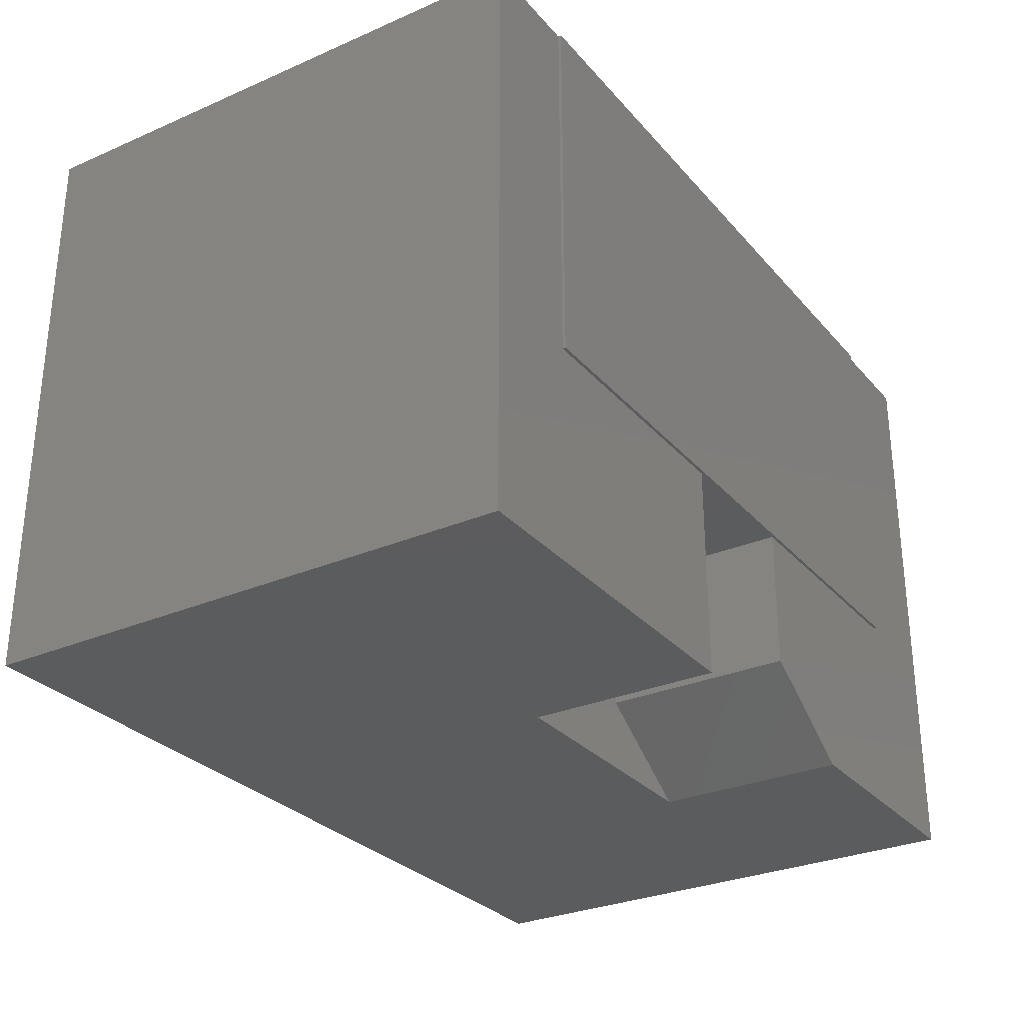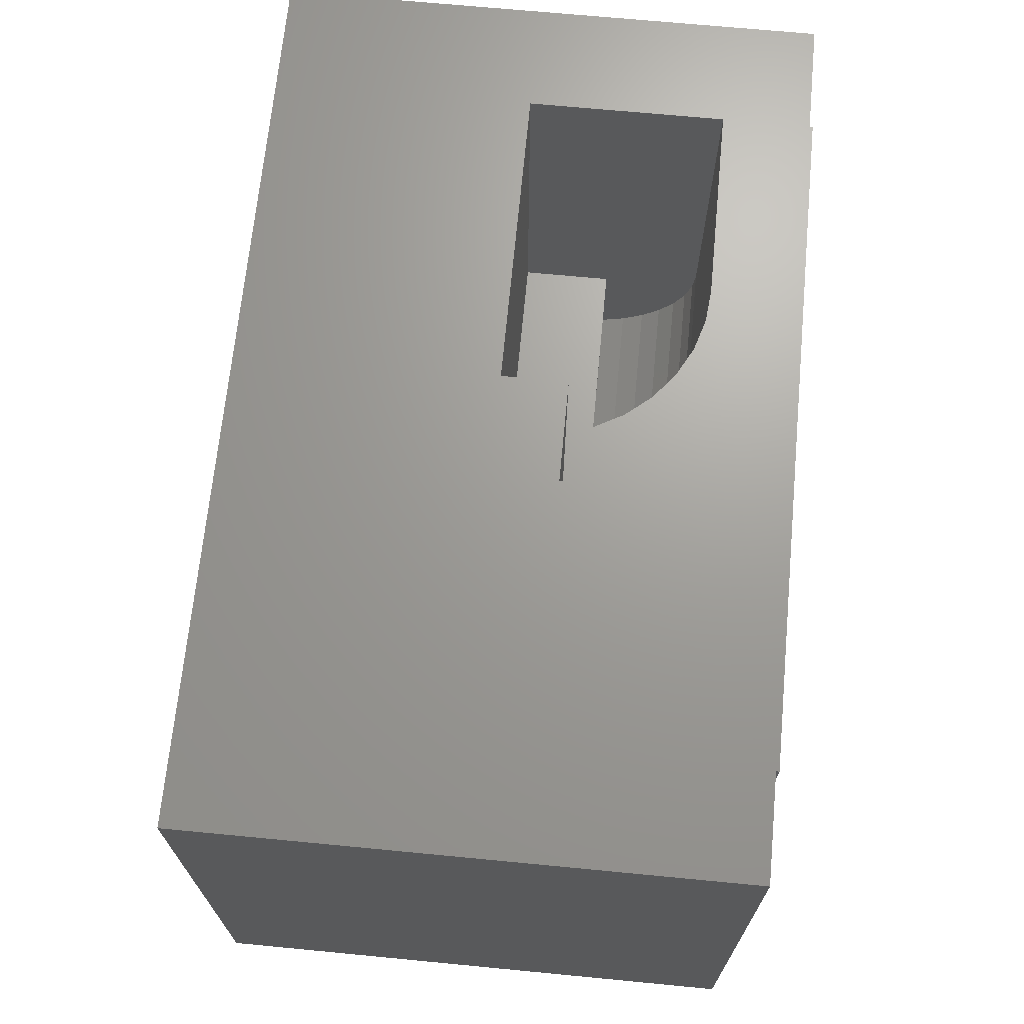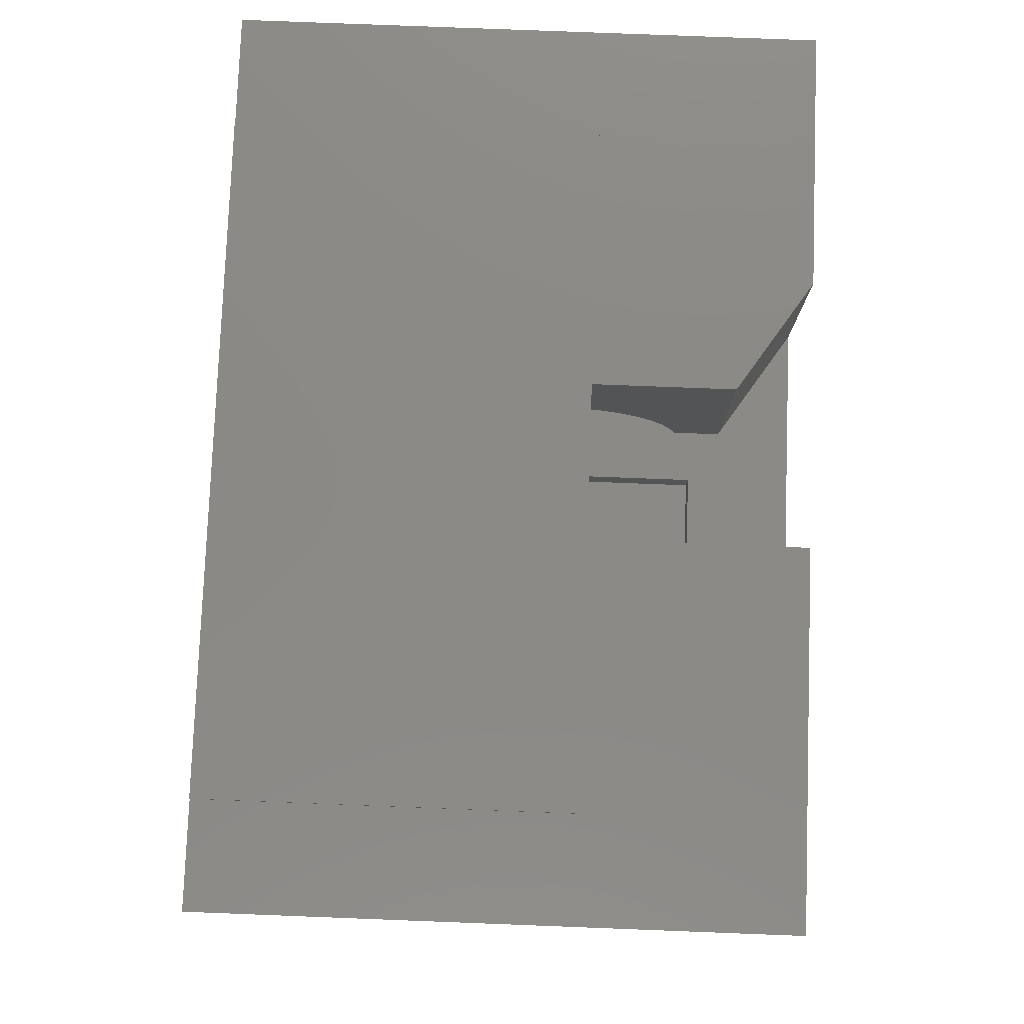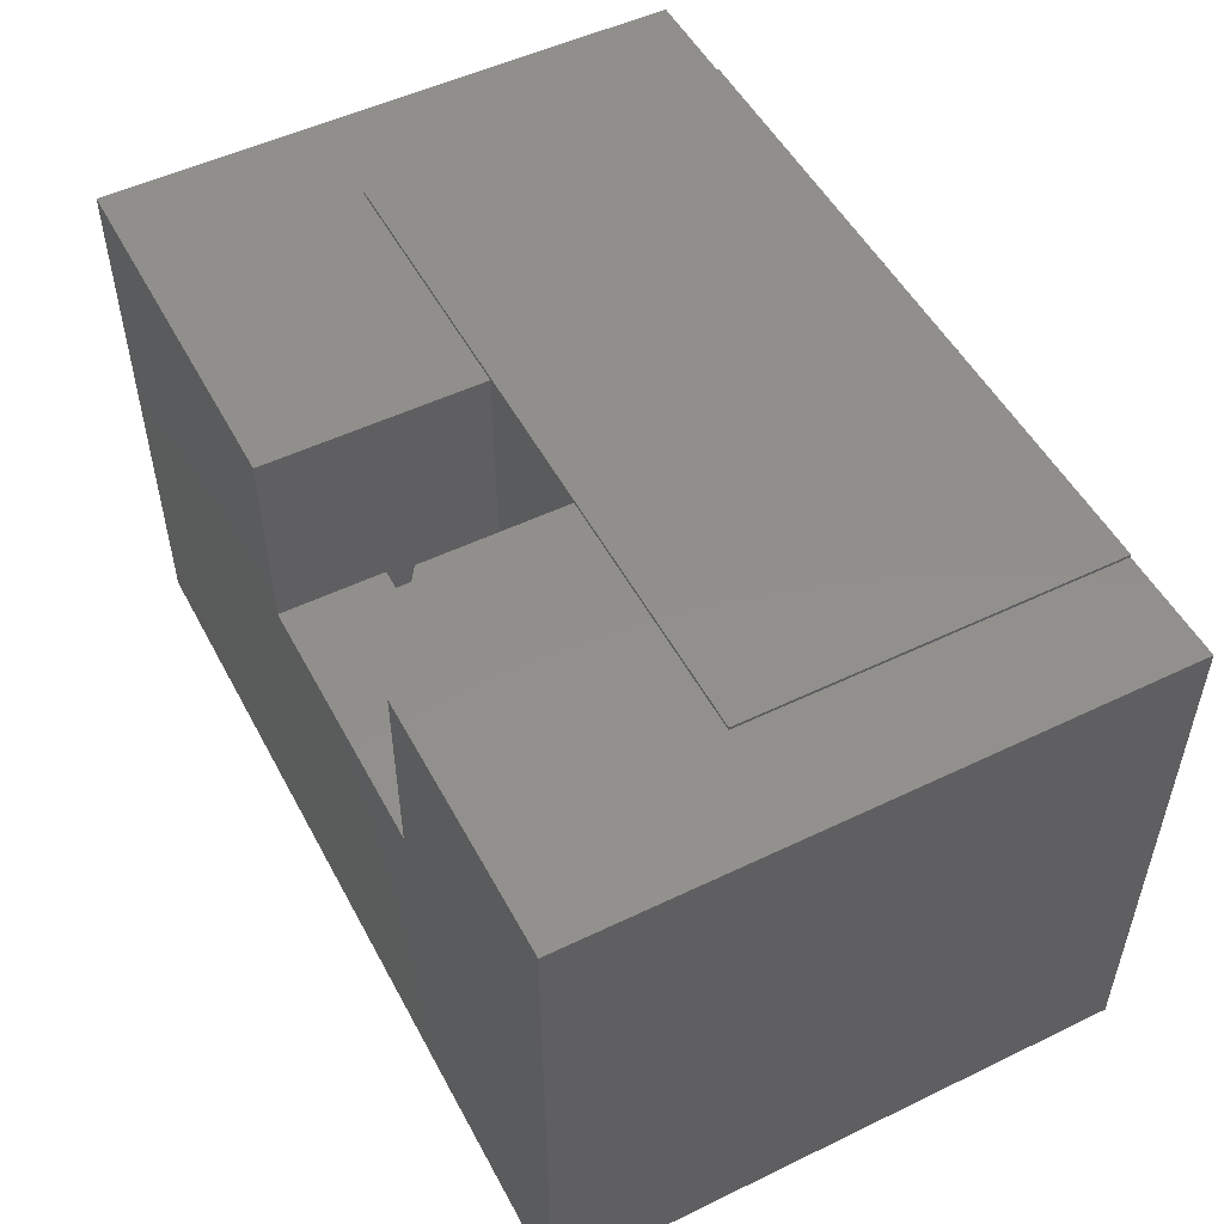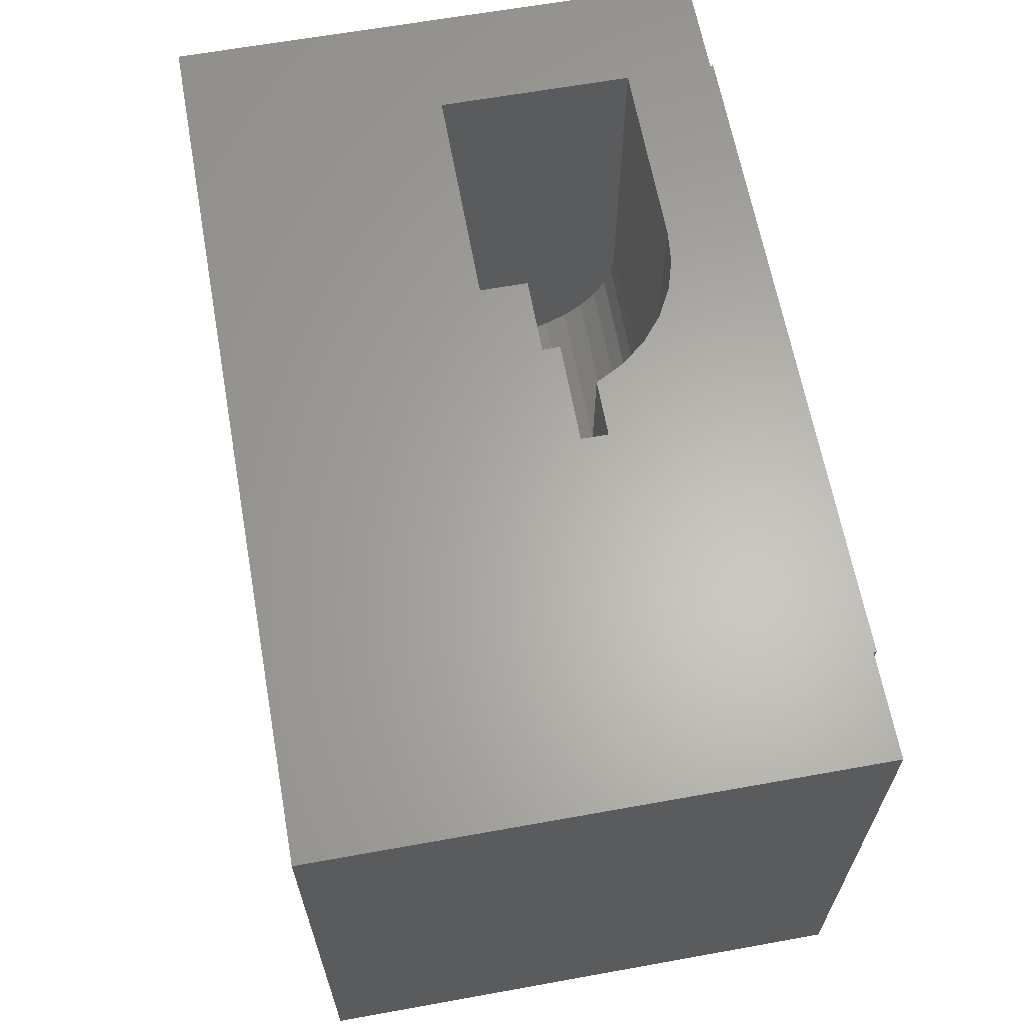
<metadata>
{"format":"stl","ext":"stl","renderer":"f3d","projection":"perspective","resolution":1024,"background":"white","views":[{"elev":-29.3,"azim":-57.4,"up":"+Y"},{"elev":68.6,"azim":-84.5,"up":"+Y"},{"elev":78.9,"azim":-87.8,"up":"+Z"},{"elev":51.4,"azim":62.4,"up":"+Z"},{"elev":63.6,"azim":-100.3,"up":"+Y"}]}
</metadata>
<code>
# stl→obj: 233 verts, 458 faces
v 0.3634 0.07191 0.1105
v 0.385 0.07244 0.111
v 0.3742 0.07111 0.1107
v 0.353 0.0748 0.1102
v 0.3952 0.07583 0.1112
v 0.3433 0.07967 0.11
v 0.4047 0.08117 0.1115
v 0.3348 0.08633 0.1098
v 0.4129 0.08825 0.1117
v 0.3277 0.09454 0.1096
v 0.4195 0.09679 0.1118
v 0.3224 0.104 0.1095
v 0.4244 0.1065 0.112
v 0.4234 0.1488 0.1119
v 0.3262 0.1559 0.1096
v 0.418 0.1582 0.1118
v 0.3328 0.1645 0.1097
v 0.411 0.1664 0.1116
v 0.341 0.1715 0.1099
v 0.4024 0.173 0.1114
v 0.3505 0.1769 0.1101
v 0.3927 0.1779 0.1112
v 0.3608 0.1803 0.1104
v 0.3823 0.1808 0.1109
v 0.3715 0.1816 0.1107
v 0.4273 0.1169 0.112
v 0.319 0.1142 0.1094
v 0.4281 0.1277 0.1121
v 0.3176 0.125 0.1093
v 0.4268 0.1385 0.112
v 0.3184 0.1358 0.1094
v 0.3213 0.1462 0.1094
v 0.3769 0.07111 0.001389
v 0.3876 0.07244 0.001653
v 0.3661 0.07191 0.001124
v 0.3557 0.0748 0.0008677
v 0.3979 0.07583 0.001905
v 0.346 0.07967 0.0006302
v 0.4074 0.08117 0.002137
v 0.3374 0.08633 0.0004206
v 0.4156 0.08825 0.002338
v 0.3304 0.09454 0.000247
v 0.4222 0.09679 0.002502
v 0.325 0.104 0.0001159
v 0.4271 0.1065 0.002621
v 0.4207 0.1582 0.002465
v 0.3289 0.1559 0.00021
v 0.426 0.1488 0.002596
v 0.3355 0.1645 0.0003736
v 0.4136 0.1664 0.002291
v 0.3437 0.1715 0.0005749
v 0.4051 0.173 0.002081
v 0.3532 0.1769 0.0008062
v 0.3954 0.1779 0.001844
v 0.3634 0.1803 0.001059
v 0.385 0.1808 0.001588
v 0.3742 0.1816 0.001323
v 0.324 0.1462 9.047e-05
v 0.3211 0.1358 1.956e-05
v 0.4294 0.1385 0.002679
v 0.3203 0.125 -8.453e-18
v 0.4308 0.1277 0.002712
v 0.3216 0.1142 3.254e-05
v 0.43 0.1169 0.002692
v 0.4062 0.1016 0.1557
v 0.4062 0.5391 0.1557
v 0.4062 0.1016 0.2344
v 0.4062 0.5391 0.2344
v 0.7734 0.5391 0.1557
v 0.7734 0.1016 0.1557
v 0.7734 0.5391 0.4994
v -0.03125 0.5391 0.4994
v 0.7734 0.1016 0.4994
v -0.03125 0.1016 0.4994
v 0.7734 0.1016 0.2668
v 0.7734 0.5391 0.2668
v 0.7734 0.1328 0.3906
v 0.5391 0.1328 0.3906
v 0.7734 0.5391 0.3906
v 0.5391 0.5391 0.3906
v -0.03125 0.1016 0.4957
v -0.03125 0.5391 0.4957
v 0.4241 0.1397 0.355
v 0.4269 0.5391 0.3569
v 0.438 0.138 0.3637
v 0.3595 0.1536 0.2824
v 0.352 0.1566 0.2668
v 0.352 0.5391 0.2668
v 0.4997 0.5391 0.3868
v 0.5278 0.1329 0.3903
v 0.5056 0.1333 0.3879
v 0.4838 0.1343 0.383
v 0.468 0.1353 0.3778
v 0.4618 0.5391 0.3754
v 0.3962 0.5391 0.3319
v 0.4111 0.1415 0.3452
v 0.4027 0.1429 0.338
v 0.3948 0.1444 0.3305
v 0.3709 0.5391 0.3015
v 0.3874 0.1459 0.3226
v 0.3804 0.1475 0.3143
v 0.3737 0.1492 0.3055
v 0.3676 0.1509 0.2964
v 0.4529 0.1365 0.3714
v 0.4062 -0.03125 0.2344
v 0.2826 -0.03125 0.2344
v 0.2826 0.5391 0.2344
v 0.2826 -0.03125 0.2368
v 0.2826 0.5391 0.2368
v 0.2826 -0.03125 0.2668
v 0.4062 -0.03125 0.2668
v 0.4062 0.1016 0.2668
v 0.7734 -0.02625 0.2668
v 0.7734 -0.01586 0.2959
v 0.7734 -0.0001707 0.3226
v 0.7734 0.02025 0.3459
v 0.7734 0.04468 0.3649
v 0.7734 0.07226 0.379
v 0.7734 0.102 0.3877
v 0.5391 0.07226 0.379
v 0.5391 0.102 0.3877
v 0.5391 0.04468 0.3649
v 0.5391 0.02025 0.3459
v 0.5391 -0.0001707 0.3226
v 0.5391 -0.01586 0.2959
v 0.5391 -0.02625 0.2668
v 0.533 0.1174 0.3898
v 0.532 -0.01575 0.2959
v 0.5171 -0.02497 0.2668
v 0.4674 -0.01223 0.2668
v 0.4781 -0.01018 0.2844
v 0.4813 -0.01733 0.2668
v 0.4674 -0.003751 0.2895
v 0.3608 0.1016 0.2668
v 0.3633 0.1192 0.2829
v 0.3616 0.1096 0.2744
v 0.356 0.1196 0.2668
v 0.3617 0.1356 0.2848
v 0.3602 0.1305 0.2807
v 0.3542 0.1292 0.2668
v 0.3562 0.1449 0.2754
v 0.3528 0.1408 0.2668
v 0.3775 0.1219 0.3074
v 0.3779 0.1016 0.3003
v 0.3686 0.1147 0.2909
v 0.4231 0.1262 0.3537
v 0.413 0.1285 0.3462
v 0.4084 0.1166 0.3405
v 0.3977 0.1079 0.3281
v 0.4014 0.119 0.3346
v 0.4374 0.1235 0.3626
v 0.4521 0.1194 0.3701
v 0.4145 0.1016 0.3421
v 0.4184 0.1135 0.3483
v 0.4357 0.1016 0.3577
v 0.4681 0.1171 0.3768
v 0.4541 0.1016 0.368
v 0.4851 0.1153 0.3822
v 0.5094 0.1199 0.3879
v 0.5042 -0.01476 0.2907
v 0.4956 -0.02121 0.2668
v 0.3523 0.1466 0.2668
v 0.3521 0.1523 0.2668
v 0.3634 0.1407 0.2888
v 0.3654 0.1458 0.2927
v 0.3659 0.1291 0.291
v 0.3694 0.1391 0.2985
v 0.3821 0.1121 0.3108
v 0.3855 0.1227 0.318
v 0.3819 0.1339 0.3155
v 0.3897 0.1335 0.3246
v 0.3927 0.1196 0.3257
v 0.3972 0.1312 0.3323
v 0.4059 0.1302 0.3403
v 0.4757 0.0008138 0.3047
v 0.4674 0.00617 0.3074
v 0.4745 0.01447 0.3234
v 0.4674 0.01841 0.3239
v 0.4674 0.02973 0.3358
v 0.4743 0.03051 0.3401
v 0.4674 0.04226 0.3464
v 0.4748 0.04226 0.3499
v 0.4758 0.05482 0.3586
v 0.4674 0.06306 0.3597
v 0.477 0.0666 0.3654
v 0.4786 0.07885 0.3713
v 0.4674 0.08573 0.3695
v 0.4815 0.0968 0.3778
v 0.5028 -0.00184 0.3141
v 0.5021 0.01468 0.3352
v 0.5052 0.08101 0.3791
v 0.5078 0.1067 0.386
v 0.5317 -6.084e-05 0.3226
v 0.5316 0.02035 0.3458
v 0.5023 0.03435 0.3533
v 0.5317 0.04477 0.3648
v 0.5034 0.05666 0.3681
v 0.5321 0.07232 0.3789
v 0.5327 0.102 0.3876
v 0.4674 0.1016 0.3739
v 0.368 0.1016 0.2831
v 0.3962 0.1016 0.3243
v 0.3715 0.1255 0.2993
v 0.3754 0.1364 0.3072
v 0.2826 0.1016 0.2668
v 0.2826 0.5391 0.2668
v 0.2826 0.1016 0.4957
v 0.2826 -0.1562 0.4957
v 0.2826 -0.1562 0.2668
v 0.4674 -0.068 0.2668
v 0.5998 -0.1562 0.2668
v 0.4674 -0.068 0.4957
v 0.5998 -0.1562 0.4957
v 0.9062 -0.1562 0.4957
v 0.9062 -0.1562 -0.1562
v -0.1562 -0.1562 -0.1562
v 0.4974 -0.1562 0.2668
v -0.1562 -0.1562 0.4957
v 0.9062 0.5391 -0.1562
v 0.9062 0.5391 0.4957
v -0.1562 0.5391 -0.1562
v -0.1562 0.5391 0.4957
v 0.4674 0.1016 0.4957
v 0.7734 0.1016 0.4957
v 0.7734 0.5391 0.4957
v 0.07031 0.1953 0.07031
v 0.07031 0.1953 0.2344
v 0.1797 0.1953 0.07031
v 0.1797 0.1953 0.2344
v 0.1797 0.3125 0.2344
v 0.07031 0.3125 0.2344
v 0.1797 0.3125 0.07031
v 0.07031 0.3125 0.07031
f 1 2 3
f 2 1 4
f 2 4 5
f 5 4 6
f 5 6 7
f 7 6 8
f 7 8 9
f 9 8 10
f 9 10 11
f 11 10 12
f 11 12 13
f 14 15 16
f 16 15 17
f 16 17 18
f 18 17 19
f 18 19 20
f 20 19 21
f 20 21 22
f 22 21 23
f 22 23 24
f 24 23 25
f 13 12 26
f 26 12 27
f 26 27 28
f 28 27 29
f 28 29 30
f 30 29 31
f 30 31 14
f 14 31 32
f 14 32 15
f 33 34 35
f 36 35 34
f 37 36 34
f 38 36 37
f 39 38 37
f 40 38 39
f 41 40 39
f 42 40 41
f 43 42 41
f 44 42 43
f 45 44 43
f 46 47 48
f 49 47 46
f 50 49 46
f 51 49 50
f 52 51 50
f 53 51 52
f 54 53 52
f 55 53 54
f 56 55 54
f 57 55 56
f 47 58 48
f 48 58 59
f 48 59 60
f 60 59 61
f 60 61 62
f 62 61 63
f 62 63 64
f 64 63 44
f 64 44 45
f 25 56 24
f 24 56 54
f 24 54 22
f 22 54 52
f 22 52 20
f 20 52 50
f 20 50 18
f 18 50 46
f 18 46 16
f 16 46 48
f 16 48 14
f 14 48 60
f 14 60 30
f 30 60 62
f 30 62 28
f 56 25 57
f 57 25 23
f 57 23 55
f 55 23 21
f 55 21 53
f 53 21 19
f 53 19 51
f 51 19 17
f 51 17 49
f 49 17 15
f 49 15 47
f 47 15 32
f 47 32 58
f 58 32 31
f 58 31 59
f 59 31 29
f 59 29 61
f 3 35 1
f 1 35 36
f 1 36 4
f 4 36 38
f 4 38 6
f 6 38 40
f 6 40 8
f 8 40 42
f 8 42 10
f 10 42 44
f 10 44 12
f 12 44 63
f 12 63 27
f 27 63 61
f 27 61 29
f 35 3 33
f 33 3 2
f 33 2 34
f 34 2 5
f 34 5 37
f 37 5 7
f 37 7 39
f 39 7 9
f 39 9 41
f 41 9 11
f 41 11 43
f 43 11 13
f 43 13 45
f 45 13 26
f 45 26 64
f 64 26 28
f 64 28 62
f 65 66 67
f 67 66 68
f 69 66 70
f 70 66 65
f 71 72 73
f 73 72 74
f 70 75 69
f 69 75 76
f 77 78 79
f 79 78 80
f 74 72 81
f 81 72 82
f 83 84 85
f 86 87 88
f 89 80 78
f 89 78 90
f 89 90 91
f 89 91 92
f 89 92 93
f 89 93 94
f 95 84 83
f 95 83 96
f 95 96 97
f 95 97 98
f 99 95 98
f 99 98 100
f 99 100 101
f 99 101 102
f 99 102 103
f 99 103 86
f 99 86 88
f 93 104 94
f 94 104 85
f 94 85 84
f 105 67 106
f 106 67 68
f 106 68 107
f 106 107 108
f 108 107 109
f 106 108 105
f 105 108 110
f 105 110 111
f 105 111 67
f 67 111 112
f 65 67 70
f 70 67 112
f 70 112 75
f 75 113 114
f 75 114 115
f 75 115 116
f 75 116 117
f 75 117 118
f 75 118 119
f 75 119 77
f 75 77 79
f 75 79 76
f 117 120 118
f 118 120 121
f 118 121 119
f 119 121 78
f 119 78 77
f 120 117 122
f 122 117 116
f 122 116 123
f 123 116 115
f 123 115 124
f 124 115 114
f 124 114 125
f 125 114 113
f 125 113 126
f 78 127 90
f 78 121 127
f 126 128 125
f 126 129 128
f 130 131 132
f 130 133 131
f 134 135 136
f 134 137 135
f 138 139 140
f 138 140 141
f 140 142 141
f 139 135 137
f 143 144 145
f 83 146 147
f 83 147 96
f 148 149 150
f 85 151 146
f 85 146 83
f 104 152 151
f 104 151 85
f 153 154 155
f 151 155 146
f 93 156 152
f 93 152 104
f 152 157 155
f 152 155 151
f 92 158 156
f 92 156 93
f 156 157 152
f 91 159 158
f 91 158 92
f 131 160 132
f 90 159 91
f 160 128 129
f 129 161 160
f 160 161 132
f 141 142 162
f 141 162 163
f 141 163 86
f 87 86 163
f 139 137 140
f 138 141 164
f 165 164 141
f 141 86 165
f 165 86 103
f 135 139 166
f 166 139 138
f 166 138 164
f 166 164 167
f 167 164 165
f 167 165 103
f 167 103 102
f 143 168 144
f 168 143 169
f 169 143 170
f 169 170 171
f 171 170 100
f 171 100 98
f 149 172 150
f 150 172 173
f 150 173 174
f 174 173 97
f 174 97 96
f 96 147 174
f 153 148 154
f 175 131 133
f 133 176 175
f 177 175 176
f 176 178 177
f 177 178 179
f 177 179 180
f 180 179 181
f 180 181 182
f 183 182 181
f 181 184 183
f 183 184 185
f 186 185 184
f 184 187 186
f 188 186 187
f 160 131 175
f 160 175 189
f 189 175 177
f 189 177 190
f 190 177 180
f 191 188 192
f 192 188 158
f 192 158 159
f 128 160 189
f 128 189 193
f 193 189 190
f 193 190 194
f 194 190 195
f 194 195 196
f 195 197 196
f 198 196 197
f 197 191 198
f 199 198 191
f 191 192 199
f 200 157 156
f 200 156 158
f 200 158 188
f 200 188 187
f 201 134 136
f 201 136 135
f 201 135 145
f 201 145 144
f 202 144 168
f 202 168 169
f 202 169 172
f 202 172 149
f 202 149 148
f 202 148 153
f 125 128 124
f 124 128 193
f 124 193 123
f 123 193 194
f 123 194 122
f 122 194 196
f 122 196 120
f 120 196 198
f 120 198 121
f 121 198 199
f 121 199 127
f 145 135 203
f 203 135 166
f 203 166 204
f 204 166 167
f 204 167 101
f 101 167 102
f 101 100 204
f 204 100 170
f 204 170 203
f 203 170 143
f 203 143 145
f 172 169 173
f 173 169 171
f 173 171 97
f 97 171 98
f 150 174 148
f 148 174 147
f 148 147 154
f 154 147 146
f 154 146 155
f 190 180 195
f 195 180 182
f 195 182 197
f 197 182 183
f 197 183 185
f 197 185 191
f 191 185 186
f 191 186 188
f 199 192 127
f 127 192 159
f 127 159 90
f 205 206 88
f 205 88 87
f 205 87 163
f 205 163 162
f 205 162 142
f 205 142 140
f 205 140 137
f 205 137 134
f 205 109 206
f 109 205 108
f 108 205 207
f 108 207 110
f 110 207 208
f 110 208 209
f 210 211 212
f 212 211 213
f 214 213 215
f 215 213 211
f 215 211 216
f 216 211 217
f 216 217 209
f 218 216 208
f 208 216 209
f 215 219 214
f 214 219 220
f 221 219 216
f 216 219 215
f 218 222 216
f 216 222 221
f 222 218 82
f 82 218 81
f 218 208 81
f 81 208 207
f 207 74 81
f 73 74 207
f 73 207 223
f 73 223 224
f 207 205 134
f 207 134 201
f 207 201 144
f 207 144 202
f 207 202 153
f 207 153 155
f 207 155 157
f 207 157 200
f 207 200 223
f 224 225 73
f 73 225 71
f 219 221 69
f 219 69 76
f 219 76 79
f 219 79 225
f 219 225 220
f 72 71 225
f 72 225 79
f 72 79 80
f 72 80 89
f 72 89 94
f 72 94 84
f 72 84 95
f 72 95 99
f 72 99 82
f 222 82 109
f 222 109 107
f 222 107 221
f 221 107 68
f 221 68 66
f 221 66 69
f 109 82 206
f 206 82 99
f 206 99 88
f 212 213 223
f 223 213 214
f 223 214 224
f 224 214 220
f 224 220 225
f 212 223 200
f 212 200 187
f 212 187 184
f 212 184 181
f 212 181 179
f 212 179 178
f 212 178 176
f 212 176 133
f 212 133 130
f 212 130 210
f 113 129 126
f 210 111 110
f 210 110 209
f 210 209 217
f 210 217 211
f 75 112 130
f 75 130 132
f 75 132 161
f 75 161 129
f 75 129 113
f 112 111 130
f 130 111 210
f 226 227 228
f 228 227 229
f 229 227 230
f 230 227 231
f 232 228 230
f 230 228 229
f 231 233 230
f 230 233 232
f 227 226 231
f 231 226 233
f 233 226 232
f 232 226 228

</code>
